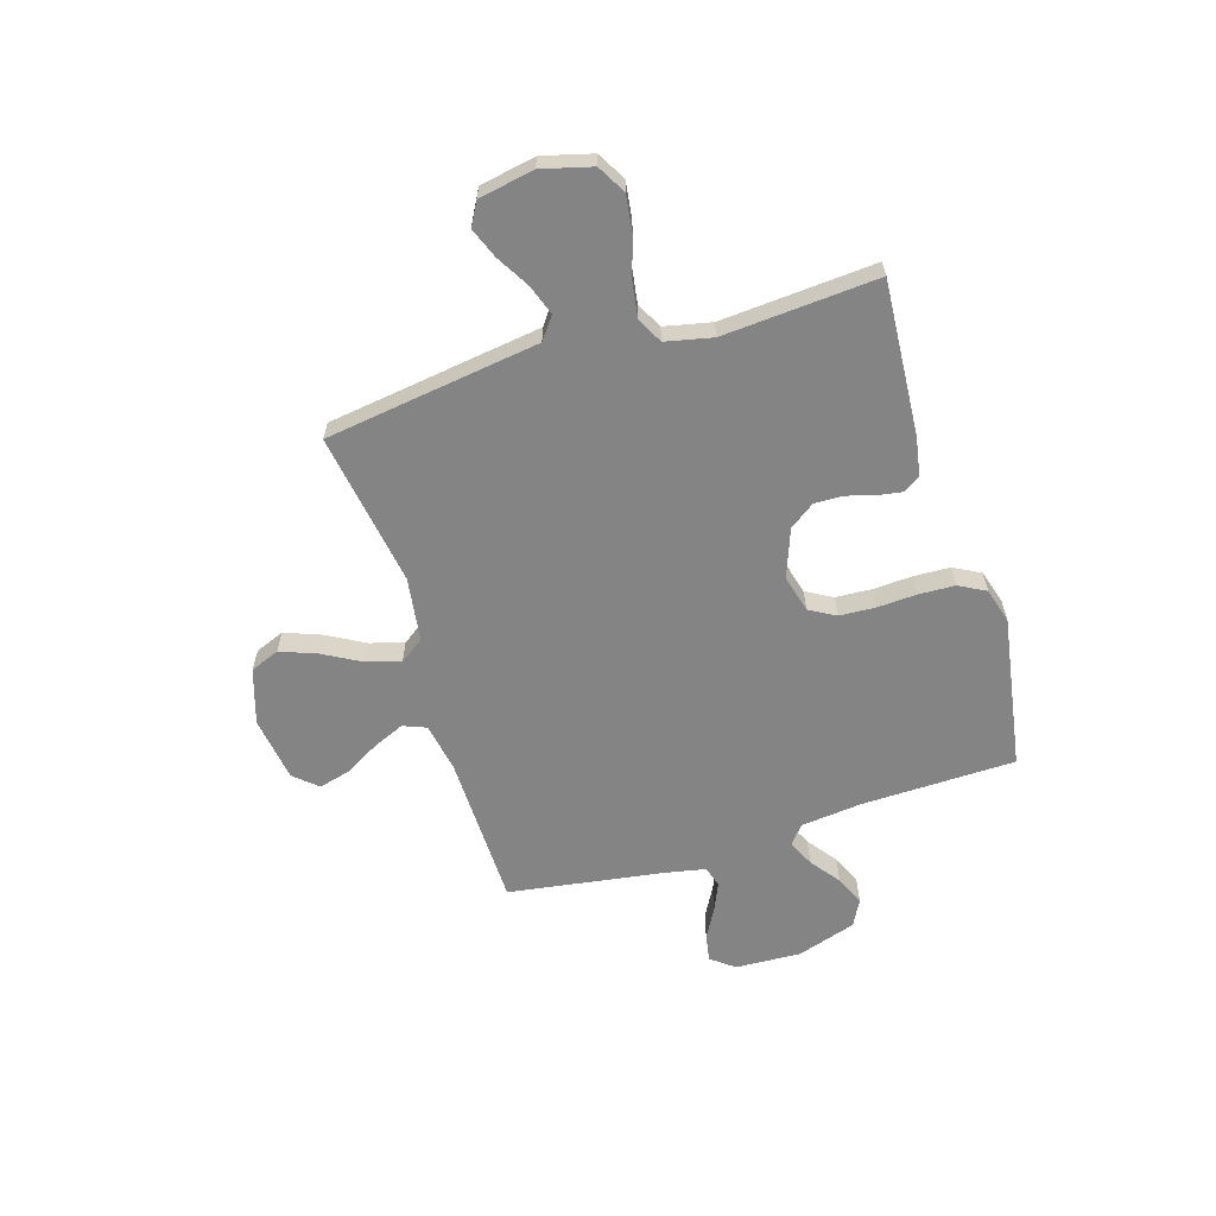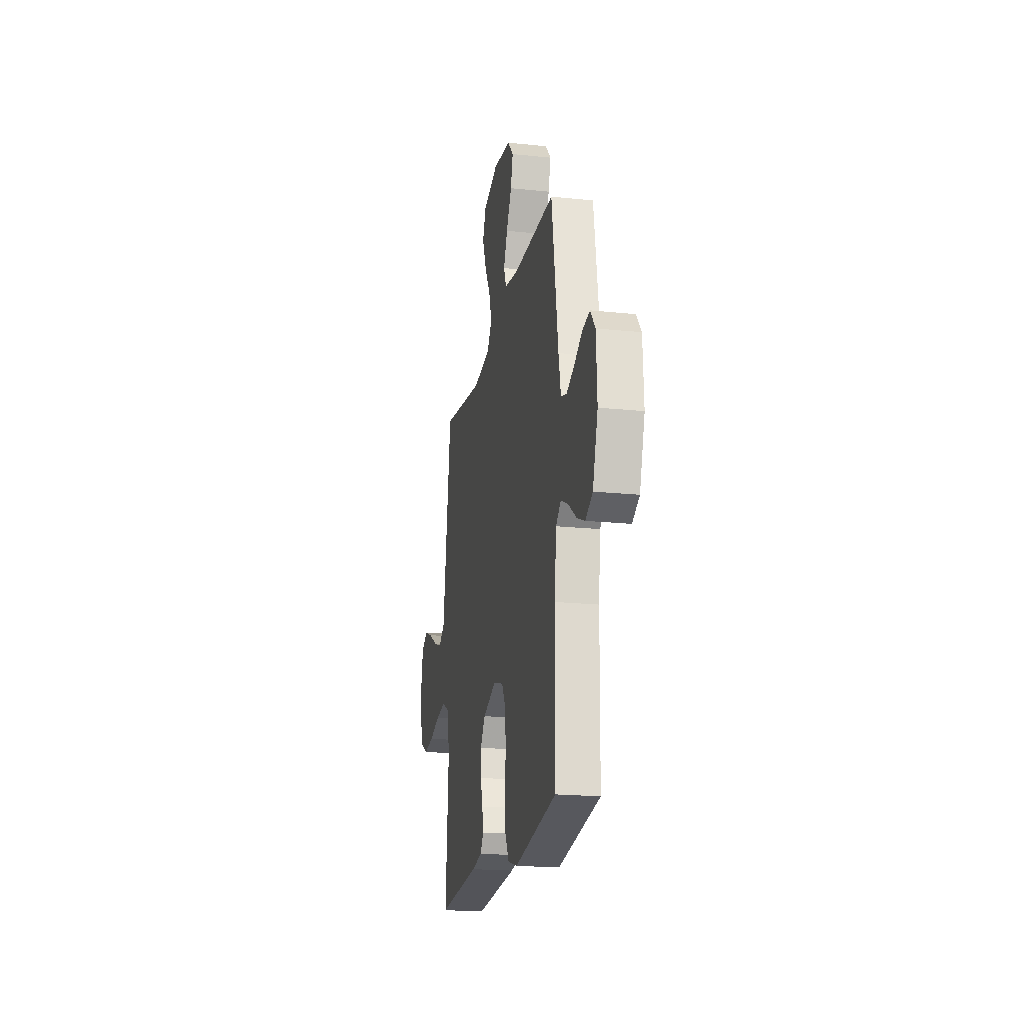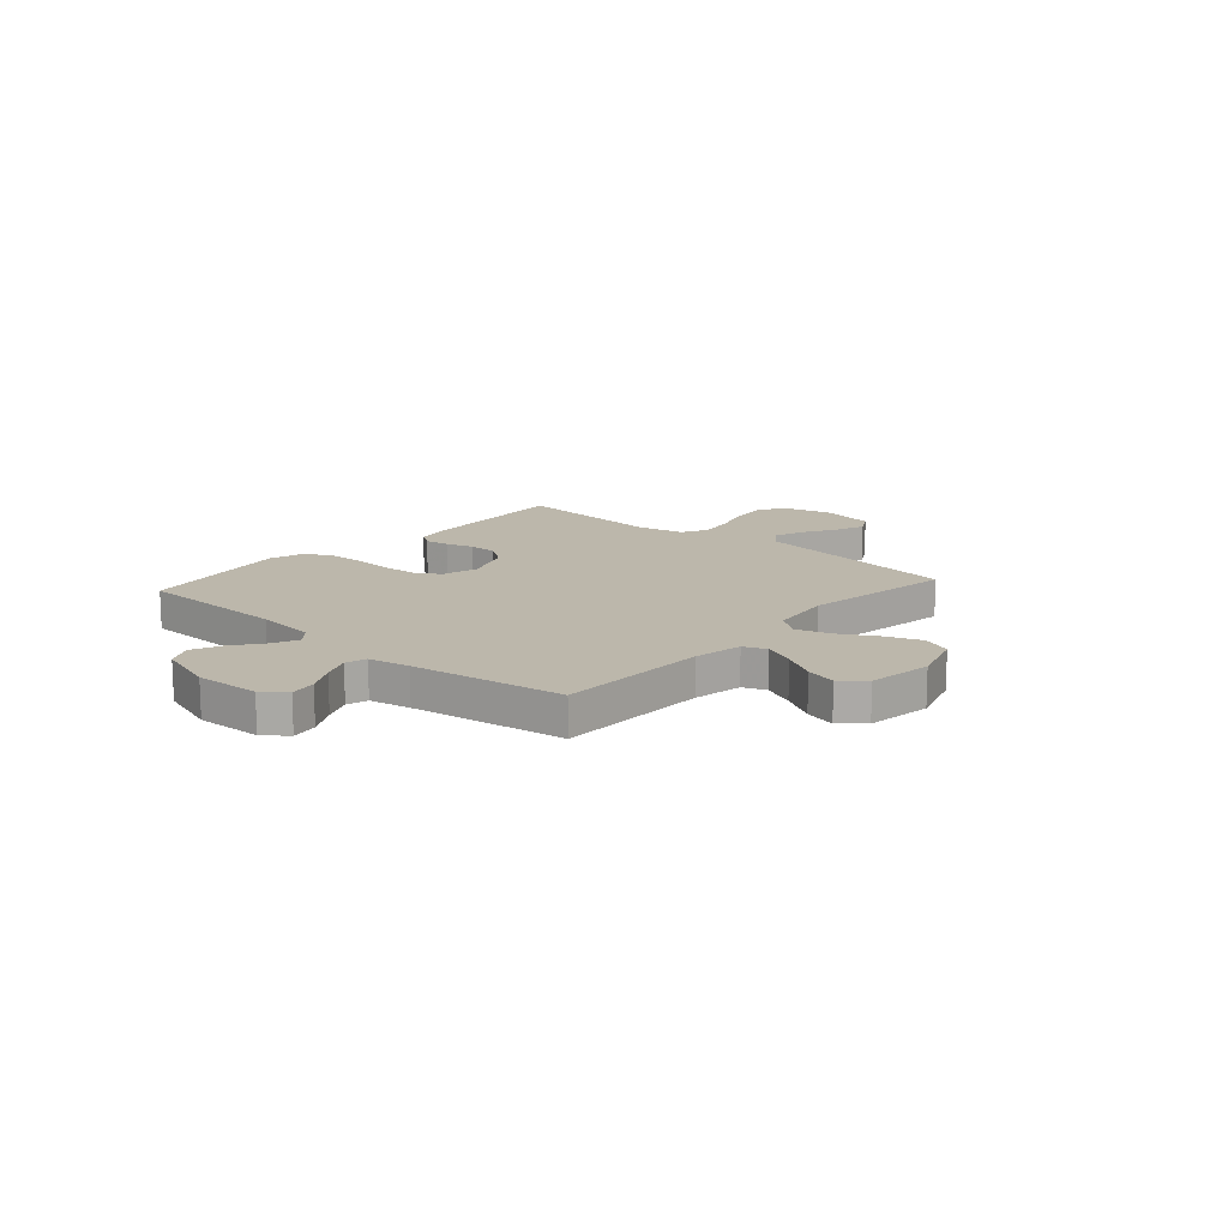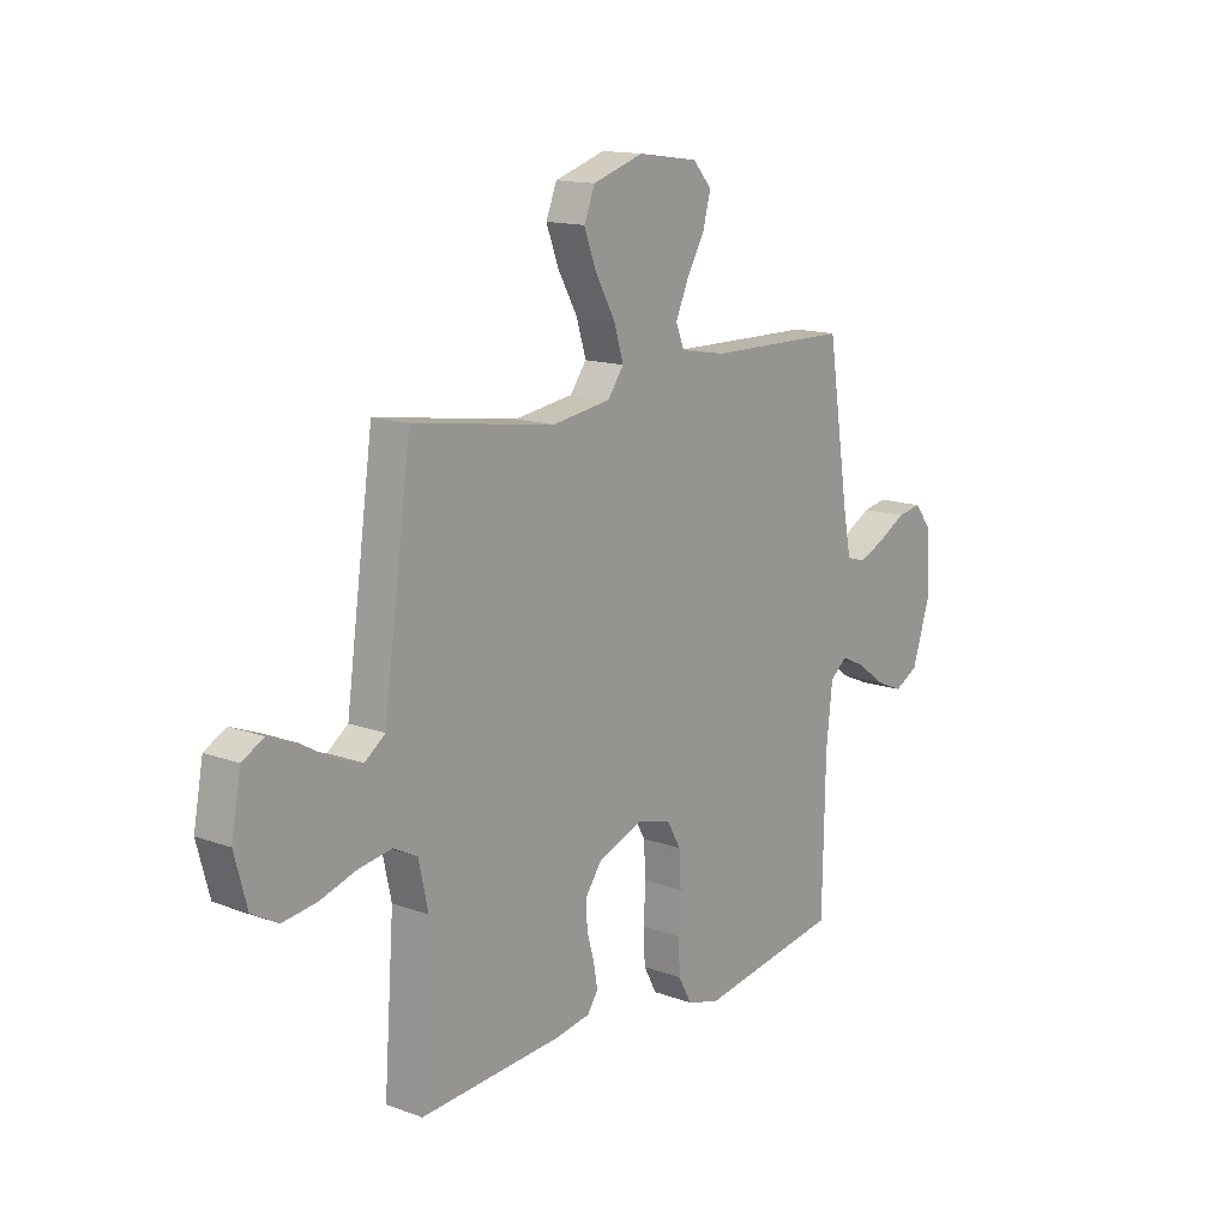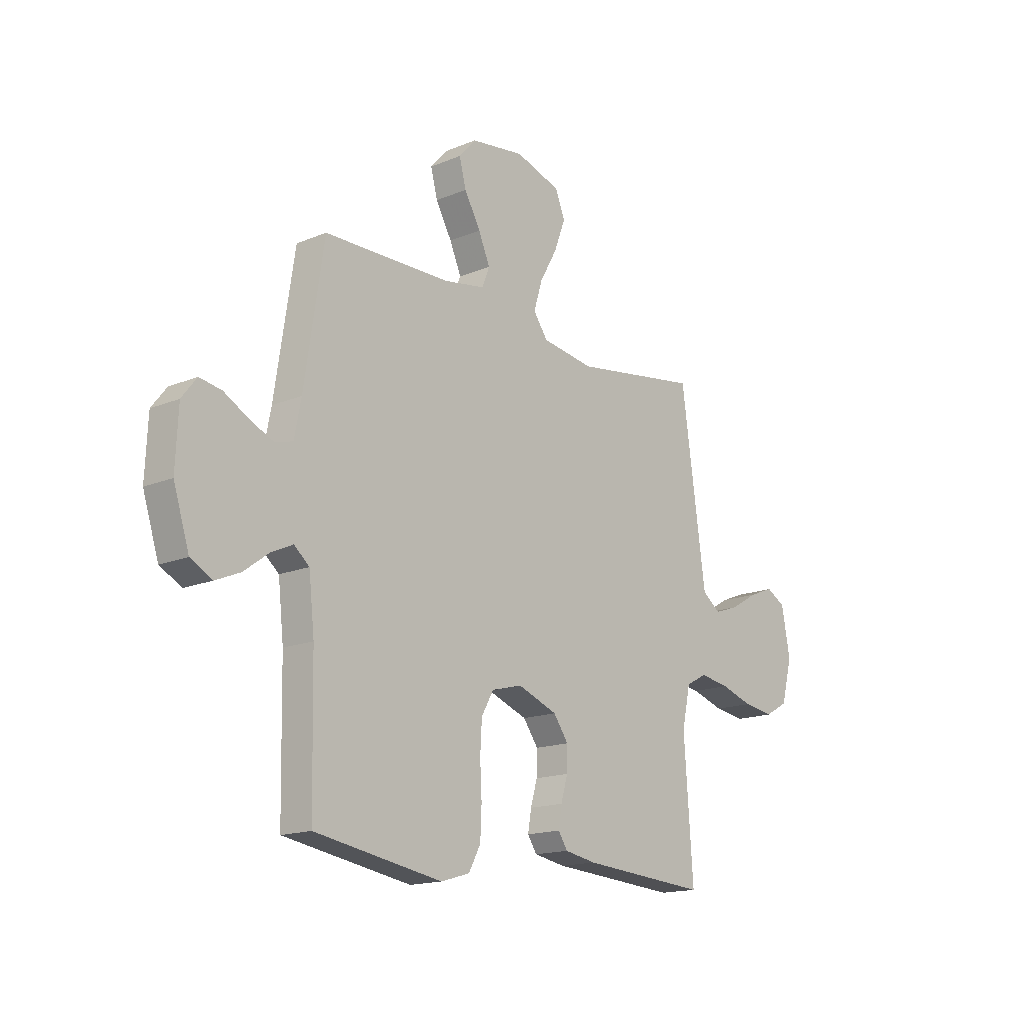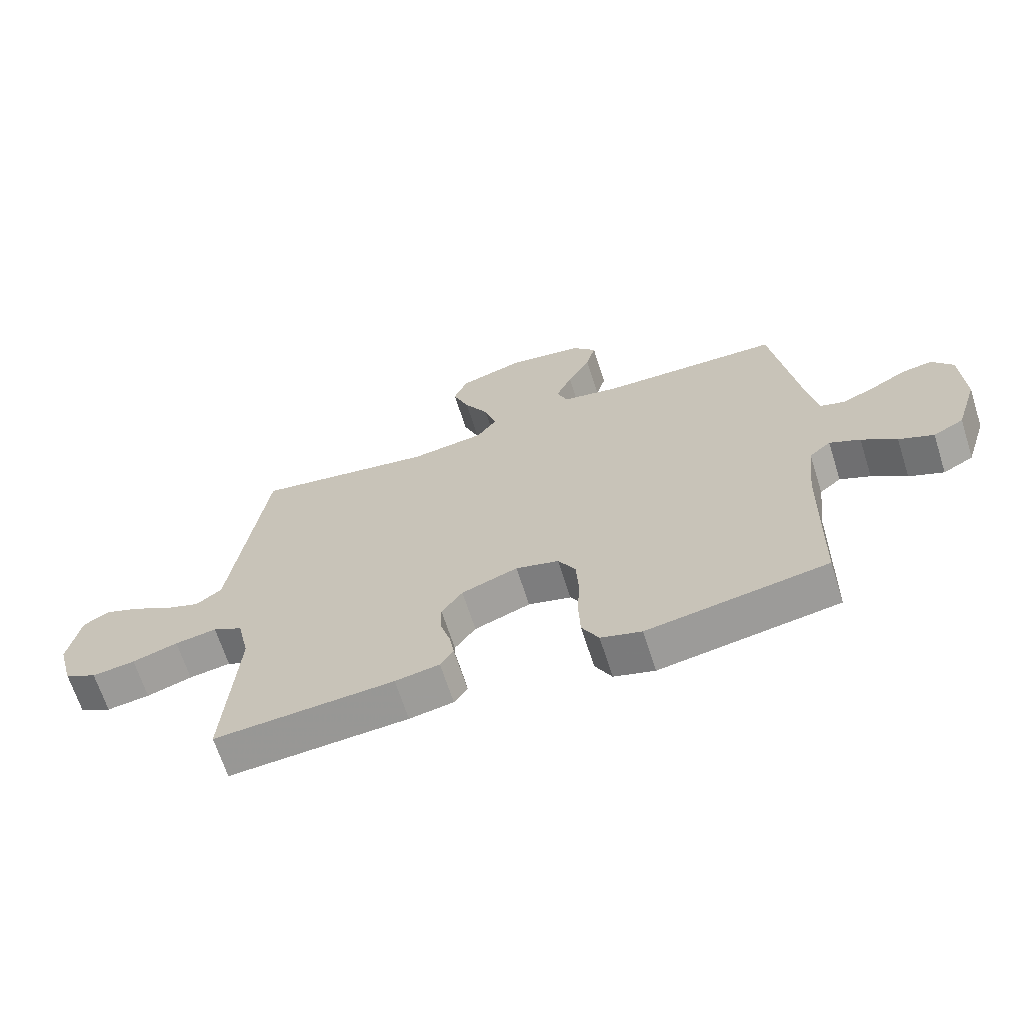
<metadata>
{"format":"obj","ext":"obj","renderer":"f3d","projection":"perspective","resolution":1024,"background":"white","views":[{"elev":-61.4,"azim":107.3,"up":"+Y"},{"elev":-19.8,"azim":-101.0,"up":"+Z"},{"elev":14.5,"azim":-48.5,"up":"+Y"},{"elev":14.5,"azim":128.5,"up":"+Z"},{"elev":-16.1,"azim":-49.5,"up":"+Z"},{"elev":-66.6,"azim":-162.3,"up":"+Z"}]}
</metadata>
<code>
v 0.5 0.07 0.5
v 0.542 0.07 0.2
v 0.558 0.07 0.084
v 0.601 0.07 0.052
v 0.659 0.07 0.072
v 0.724 0.07 0.11
v 0.783 0.07 0.133
v 0.828 0.07 0.108
v 0.848 0.07 0
v 0.822 0.07 -0.097
v 0.767 0.07 -0.128
v 0.695 0.07 -0.118
v 0.619 0.07 -0.094
v 0.549 0.07 -0.083
v 0.499 0.07 -0.109
v 0.479 0.07 -0.2
v 0.5 0.07 -0.5
v 0.2 0.07 -0.479
v 0.126 0.07 -0.466
v 0.104 0.07 -0.433
v 0.112 0.07 -0.385
v 0.128 0.07 -0.33
v 0.129 0.07 -0.275
v 0.094 0.07 -0.226
v 0 0.07 -0.191
v -0.072 0.07 -0.21
v -0.101 0.07 -0.261
v -0.105 0.07 -0.332
v -0.101 0.07 -0.408
v -0.104 0.07 -0.478
v -0.132 0.07 -0.53
v -0.2 0.07 -0.55
v -0.5 0.07 -0.5
v -0.506 0.07 -0.2
v -0.519 0.07 -0.081
v -0.555 0.07 -0.051
v -0.606 0.07 -0.075
v -0.664 0.07 -0.118
v -0.722 0.07 -0.143
v -0.773 0.07 -0.116
v -0.81 0.07 0
v -0.804 0.07 0.128
v -0.769 0.07 0.173
v -0.717 0.07 0.164
v -0.658 0.07 0.131
v -0.603 0.07 0.107
v -0.562 0.07 0.119
v -0.546 0.07 0.2
v -0.5 0.07 0.5
v -0.2 0.07 0.505
v -0.104 0.07 0.522
v -0.086 0.07 0.567
v -0.113 0.07 0.629
v -0.151 0.07 0.696
v -0.167 0.07 0.757
v -0.127 0.07 0.802
v 0 0.07 0.82
v 0.107 0.07 0.786
v 0.13 0.07 0.729
v 0.103 0.07 0.658
v 0.062 0.07 0.585
v 0.042 0.07 0.519
v 0.076 0.07 0.472
v 0.2 0.07 0.454
v 0.5 0 0.5
v 0.542 0 0.2
v 0.558 0 0.084
v 0.601 0 0.052
v 0.659 0 0.072
v 0.724 0 0.11
v 0.783 0 0.133
v 0.828 0 0.108
v 0.848 0 0
v 0.822 0 -0.097
v 0.767 0 -0.128
v 0.695 0 -0.118
v 0.619 0 -0.094
v 0.549 0 -0.083
v 0.499 0 -0.109
v 0.479 0 -0.2
v 0.5 0 -0.5
v 0.2 0 -0.479
v 0.126 0 -0.466
v 0.104 0 -0.433
v 0.112 0 -0.385
v 0.128 0 -0.33
v 0.129 0 -0.275
v 0.094 0 -0.226
v 0 0 -0.191
v -0.072 0 -0.21
v -0.101 0 -0.261
v -0.105 0 -0.332
v -0.101 0 -0.408
v -0.104 0 -0.478
v -0.132 0 -0.53
v -0.2 0 -0.55
v -0.5 0 -0.5
v -0.506 0 -0.2
v -0.519 0 -0.081
v -0.555 0 -0.051
v -0.606 0 -0.075
v -0.664 0 -0.118
v -0.722 0 -0.143
v -0.773 0 -0.116
v -0.81 0 0
v -0.804 0 0.128
v -0.769 0 0.173
v -0.717 0 0.164
v -0.658 0 0.131
v -0.603 0 0.107
v -0.562 0 0.119
v -0.546 0 0.2
v -0.5 0 0.5
v -0.2 0 0.505
v -0.104 0 0.522
v -0.086 0 0.567
v -0.113 0 0.629
v -0.151 0 0.696
v -0.167 0 0.757
v -0.127 0 0.802
v 0 0 0.82
v 0.107 0 0.786
v 0.13 0 0.729
v 0.103 0 0.658
v 0.062 0 0.585
v 0.042 0 0.519
v 0.076 0 0.472
v 0.2 0 0.454
f 59 60 61
f 58 59 61
f 57 58 61
f 56 57 61
f 55 56 61
f 54 55 61
f 53 54 61
f 52 53 61 62
f 51 52 62 63
f 48 49 50
f 50 51 63
f 48 50 63
f 47 48 63
f 43 44 45
f 42 43 45
f 41 42 45
f 40 41 45
f 39 40 45
f 38 39 45
f 37 38 45
f 36 37 45 46
f 35 36 46 47
f 32 33 34
f 31 32 34
f 30 31 34
f 29 30 34
f 28 29 34
f 27 28 34 35
f 47 63 64
f 35 47 64
f 27 35 64
f 26 27 64
f 20 21 22
f 19 20 22
f 18 19 22
f 17 18 22
f 16 17 22
f 15 16 22 23
f 14 15 23 24
f 11 12 13
f 10 11 13
f 9 10 13
f 8 9 13
f 7 8 13
f 6 7 13
f 5 6 13
f 4 5 13 14
f 14 24 25
f 4 14 25
f 3 4 25
f 25 26 64
f 3 25 64
f 2 3 64
f 1 2 64
f 125 124 123
f 125 123 122
f 125 122 121
f 125 121 120
f 125 120 119
f 125 119 118
f 125 118 117
f 126 125 117 116
f 127 126 116 115
f 114 113 112
f 127 115 114
f 127 114 112
f 127 112 111
f 109 108 107
f 109 107 106
f 109 106 105
f 109 105 104
f 109 104 103
f 109 103 102
f 109 102 101
f 110 109 101 100
f 111 110 100 99
f 98 97 96
f 98 96 95
f 98 95 94
f 98 94 93
f 98 93 92
f 99 98 92 91
f 128 127 111
f 128 111 99
f 128 99 91
f 128 91 90
f 86 85 84
f 86 84 83
f 86 83 82
f 86 82 81
f 86 81 80
f 87 86 80 79
f 88 87 79 78
f 77 76 75
f 77 75 74
f 77 74 73
f 77 73 72
f 77 72 71
f 77 71 70
f 77 70 69
f 78 77 69 68
f 89 88 78
f 89 78 68
f 89 68 67
f 128 90 89
f 128 89 67
f 128 67 66
f 128 66 65
f 1 65 66 2
f 2 66 67 3
f 3 67 68 4
f 4 68 69 5
f 5 69 70 6
f 6 70 71 7
f 7 71 72 8
f 8 72 73 9
f 9 73 74 10
f 10 74 75 11
f 11 75 76 12
f 12 76 77 13
f 13 77 78 14
f 14 78 79 15
f 15 79 80 16
f 16 80 81 17
f 17 81 82 18
f 18 82 83 19
f 19 83 84 20
f 20 84 85 21
f 21 85 86 22
f 22 86 87 23
f 23 87 88 24
f 24 88 89 25
f 25 89 90 26
f 26 90 91 27
f 27 91 92 28
f 28 92 93 29
f 29 93 94 30
f 30 94 95 31
f 31 95 96 32
f 32 96 97 33
f 33 97 98 34
f 34 98 99 35
f 35 99 100 36
f 36 100 101 37
f 37 101 102 38
f 38 102 103 39
f 39 103 104 40
f 40 104 105 41
f 41 105 106 42
f 42 106 107 43
f 43 107 108 44
f 44 108 109 45
f 45 109 110 46
f 46 110 111 47
f 47 111 112 48
f 48 112 113 49
f 49 113 114 50
f 50 114 115 51
f 51 115 116 52
f 52 116 117 53
f 53 117 118 54
f 54 118 119 55
f 55 119 120 56
f 56 120 121 57
f 57 121 122 58
f 58 122 123 59
f 59 123 124 60
f 60 124 125 61
f 61 125 126 62
f 62 126 127 63
f 63 127 128 64
f 64 128 65 1

</code>
